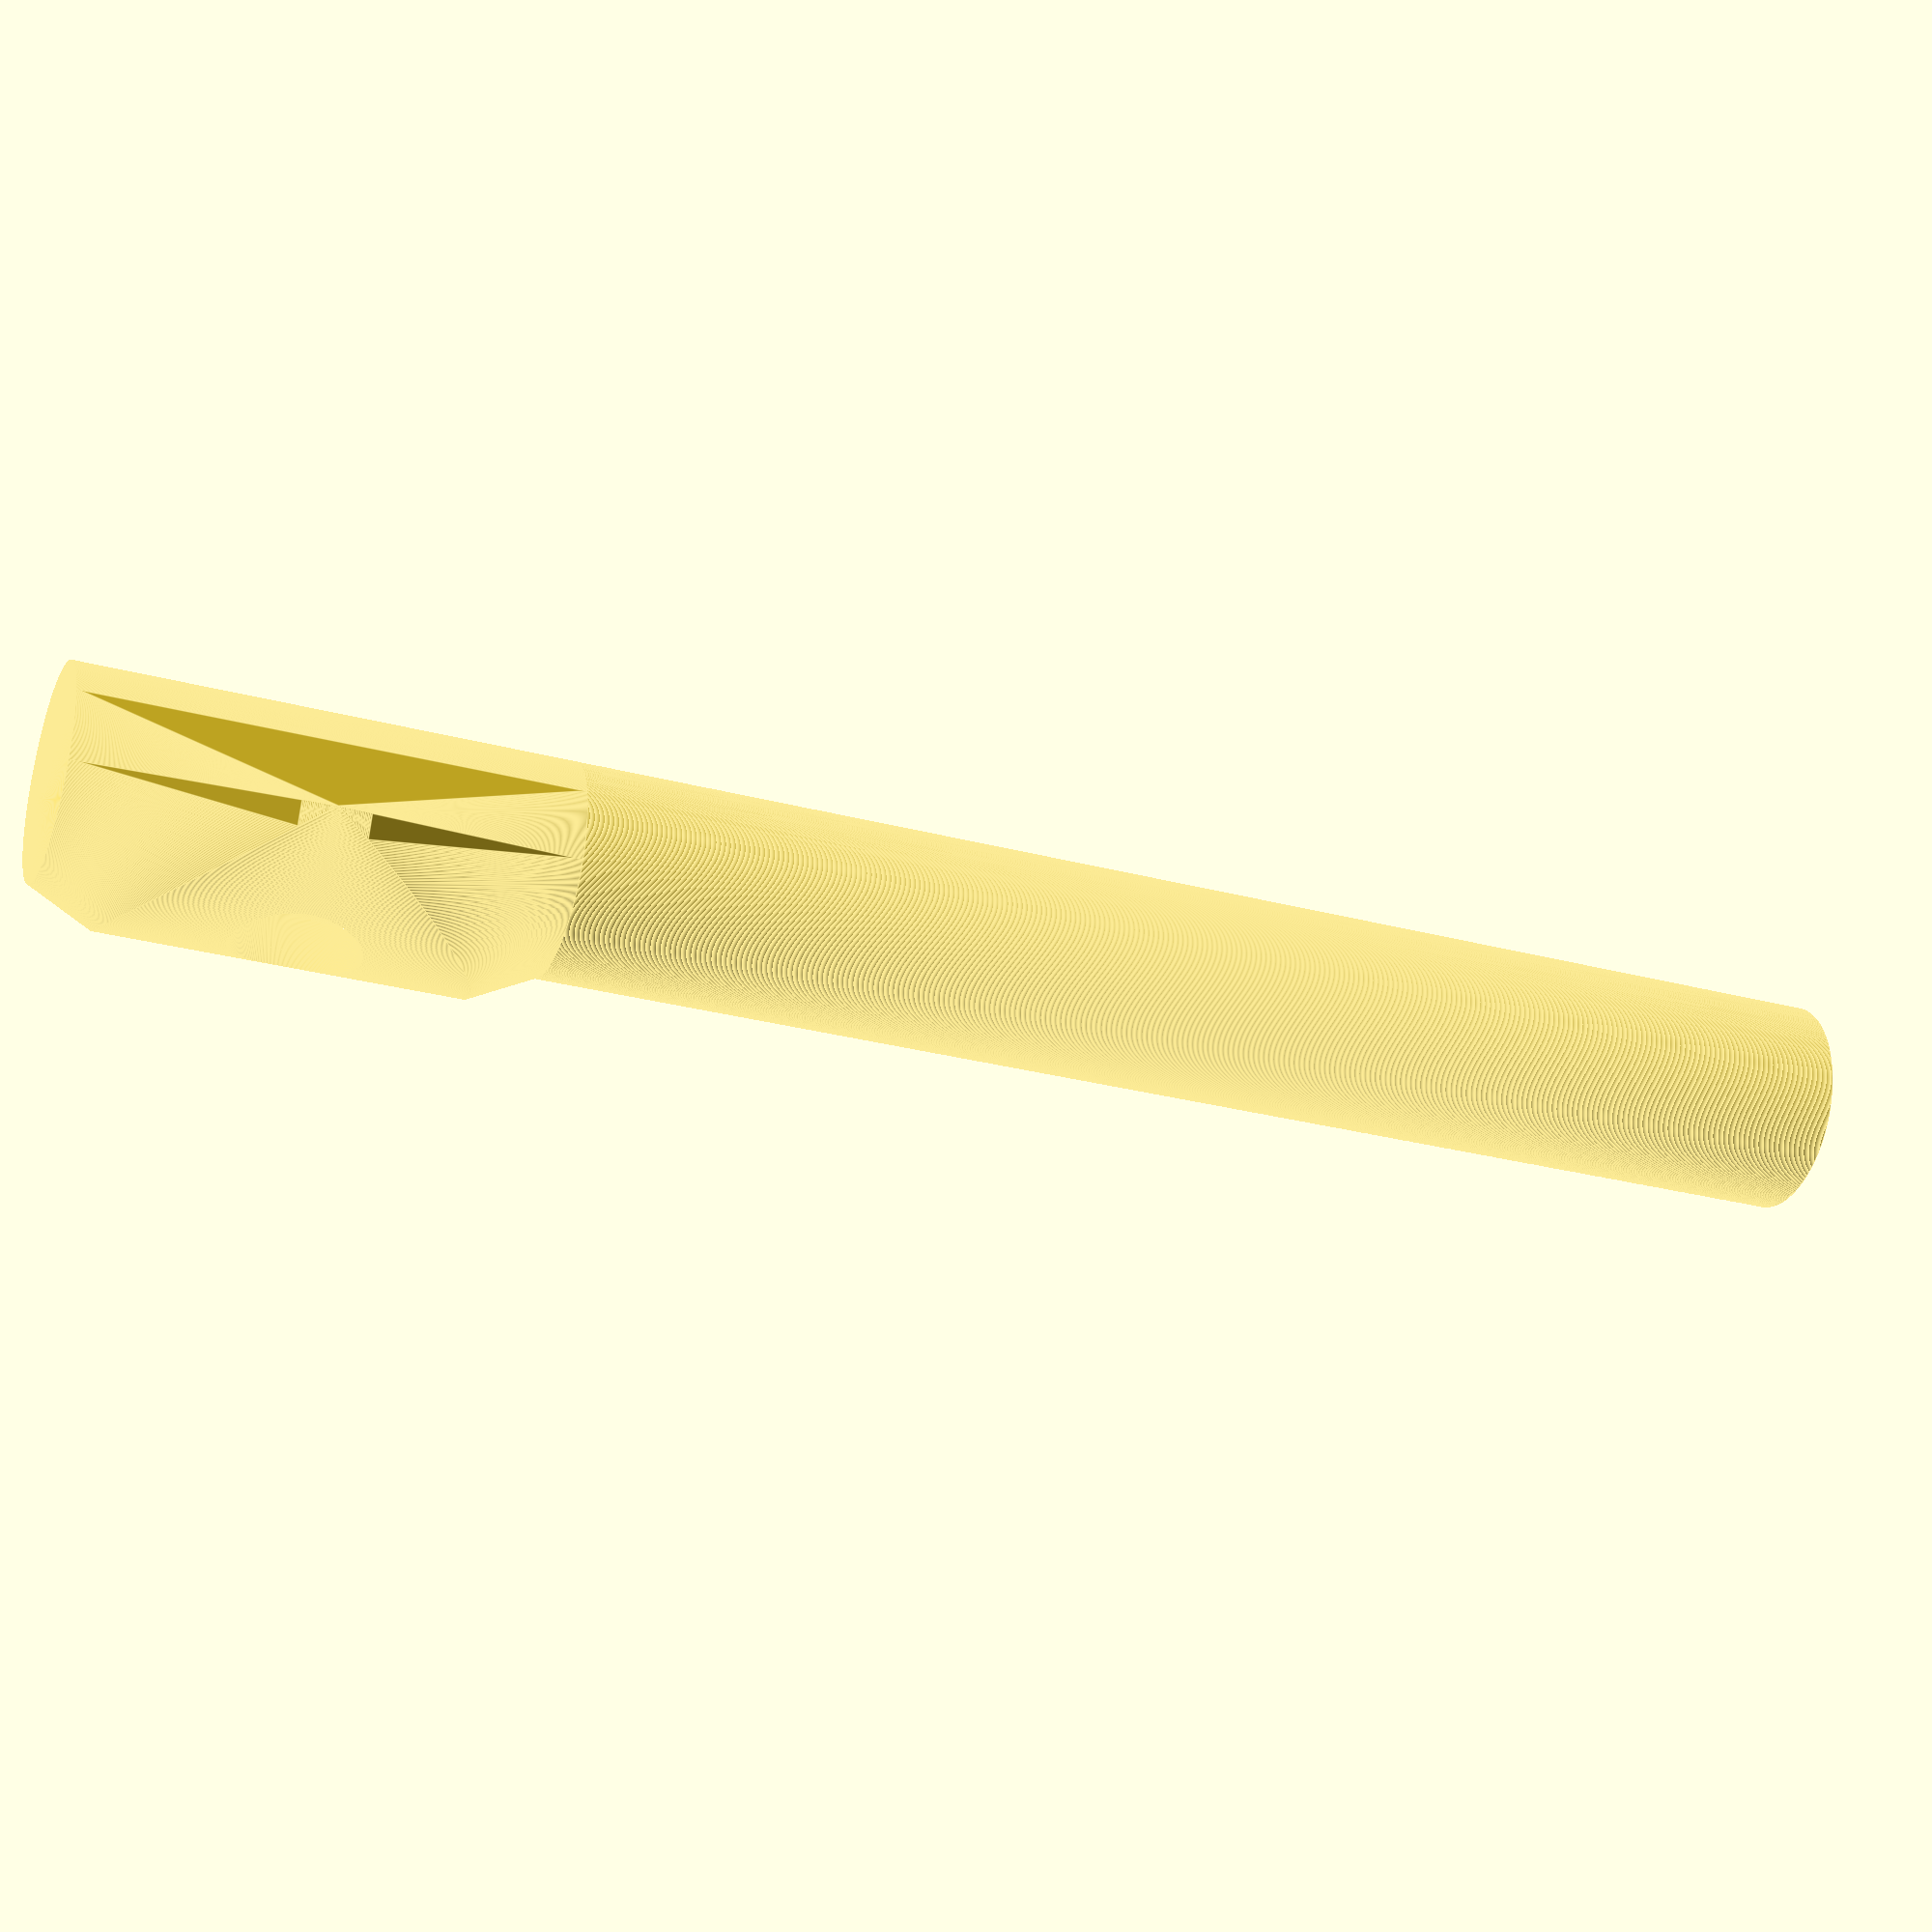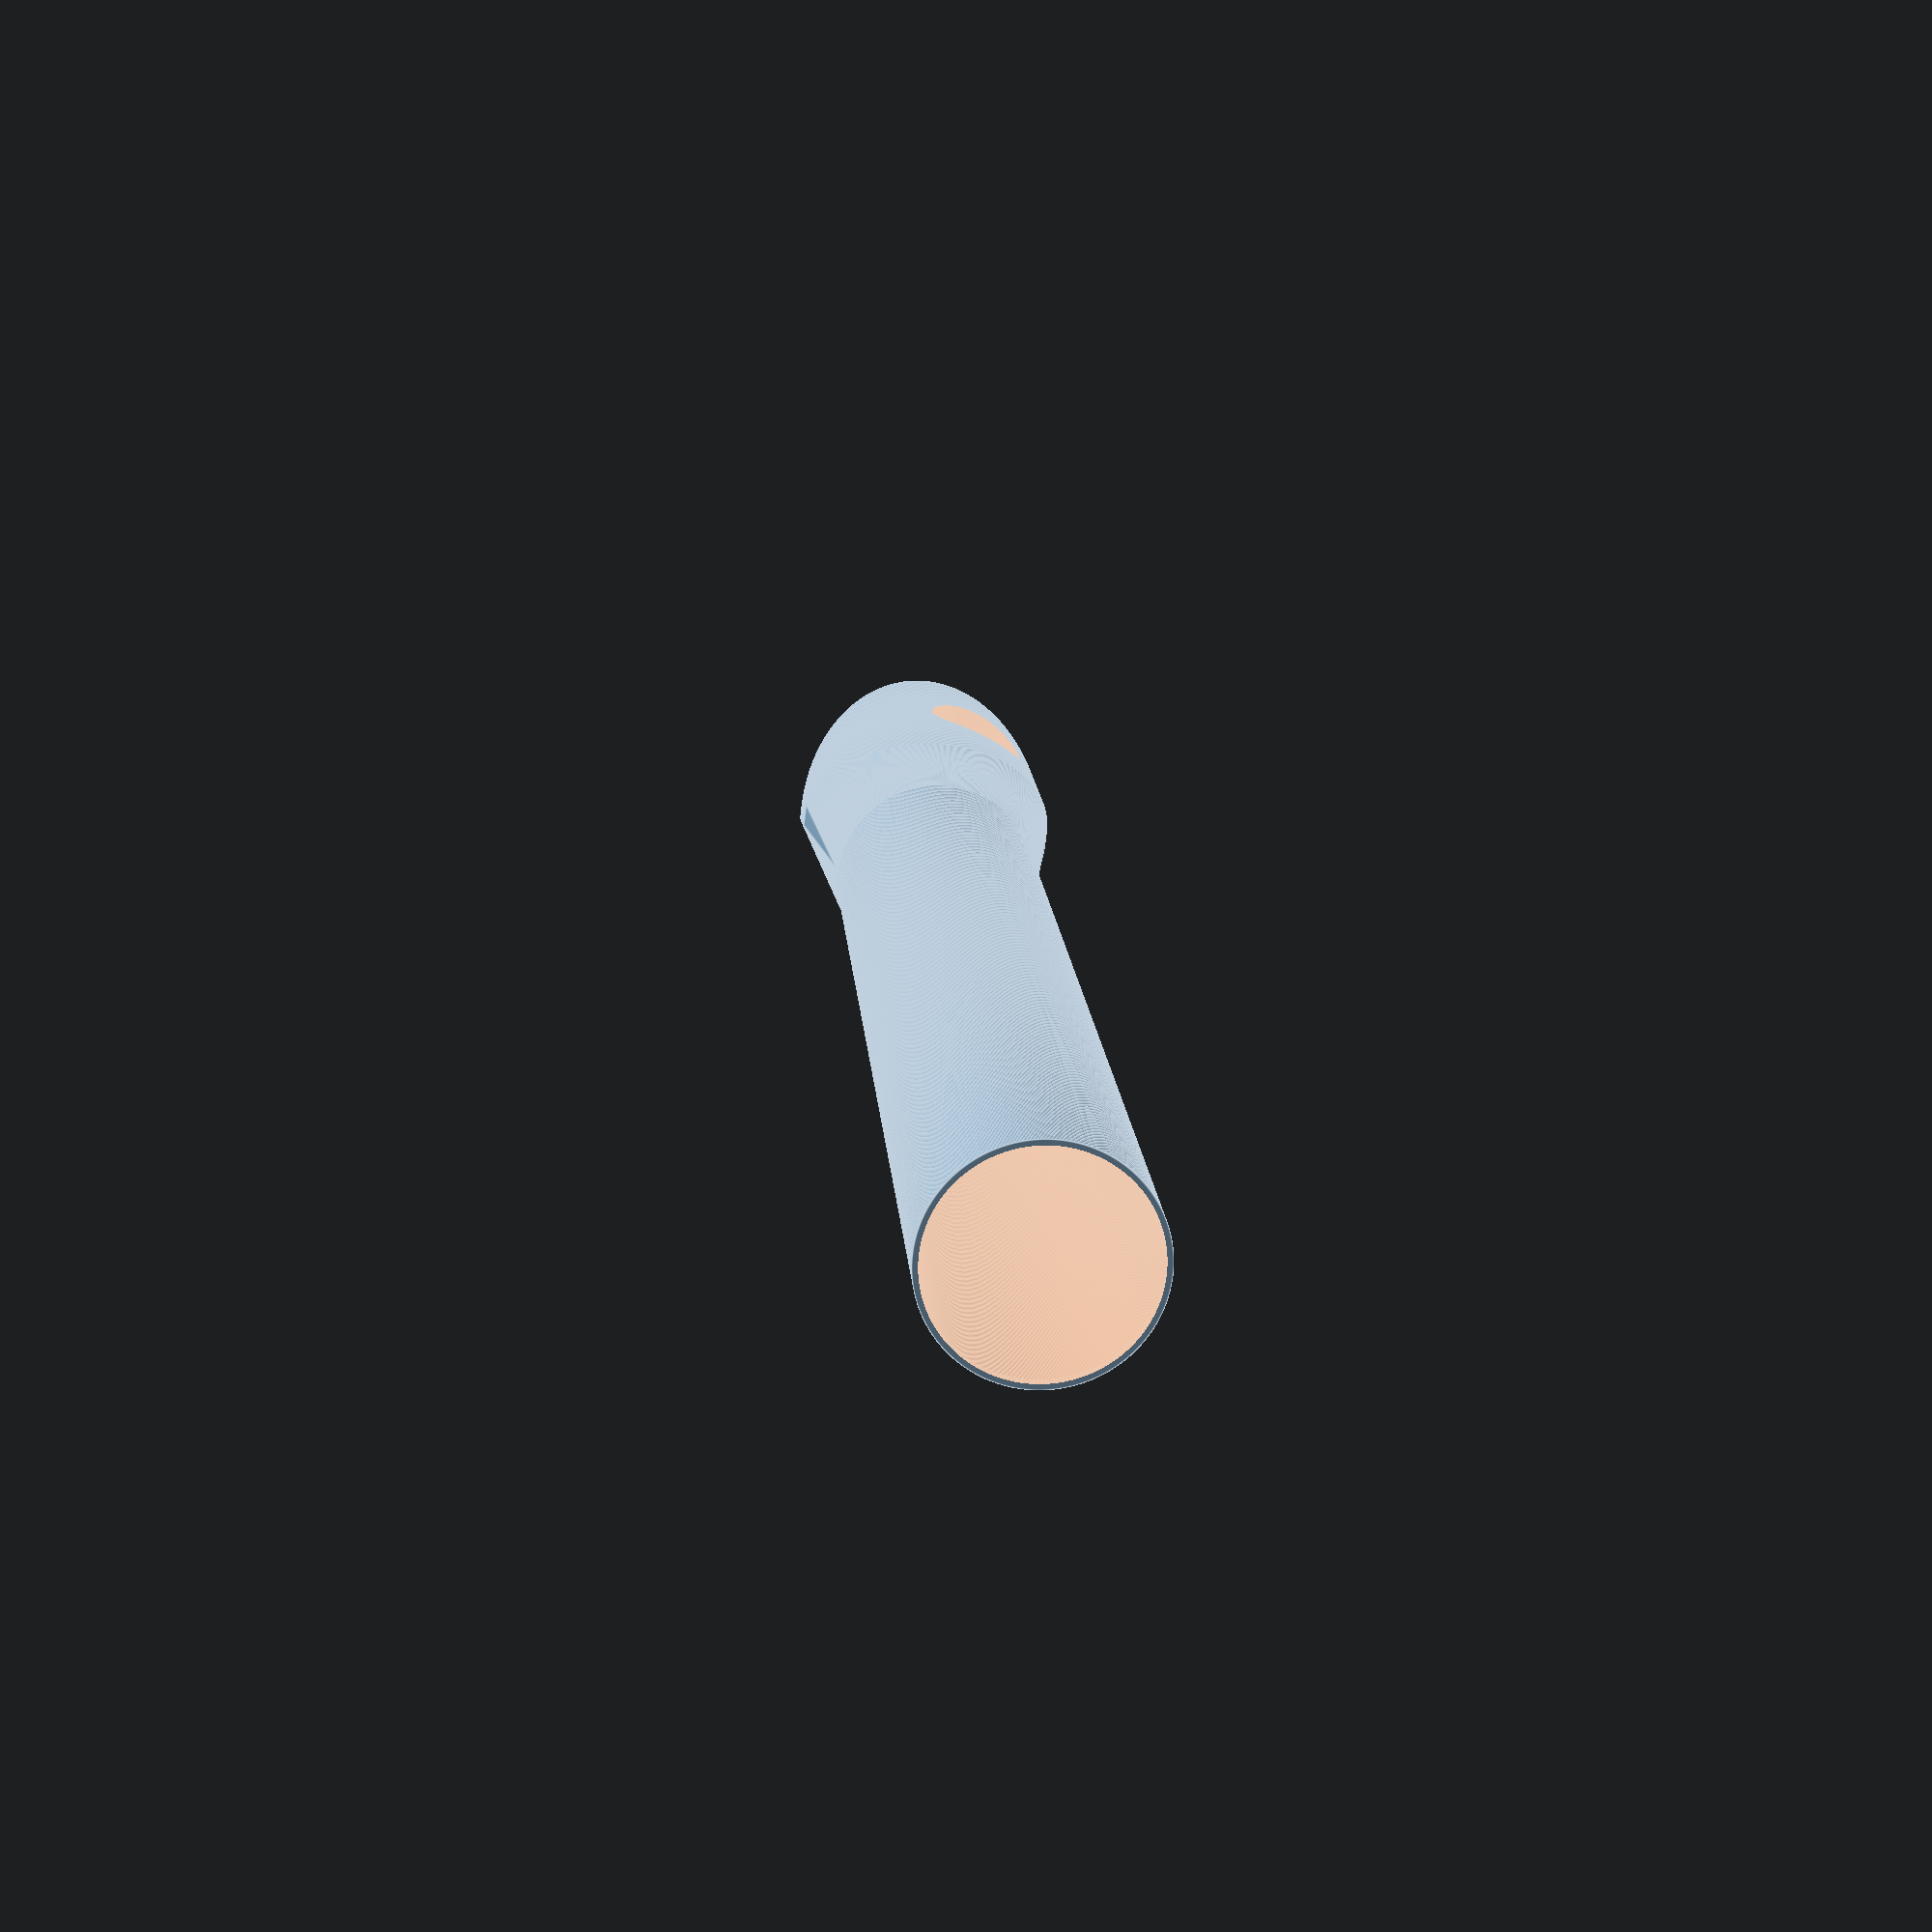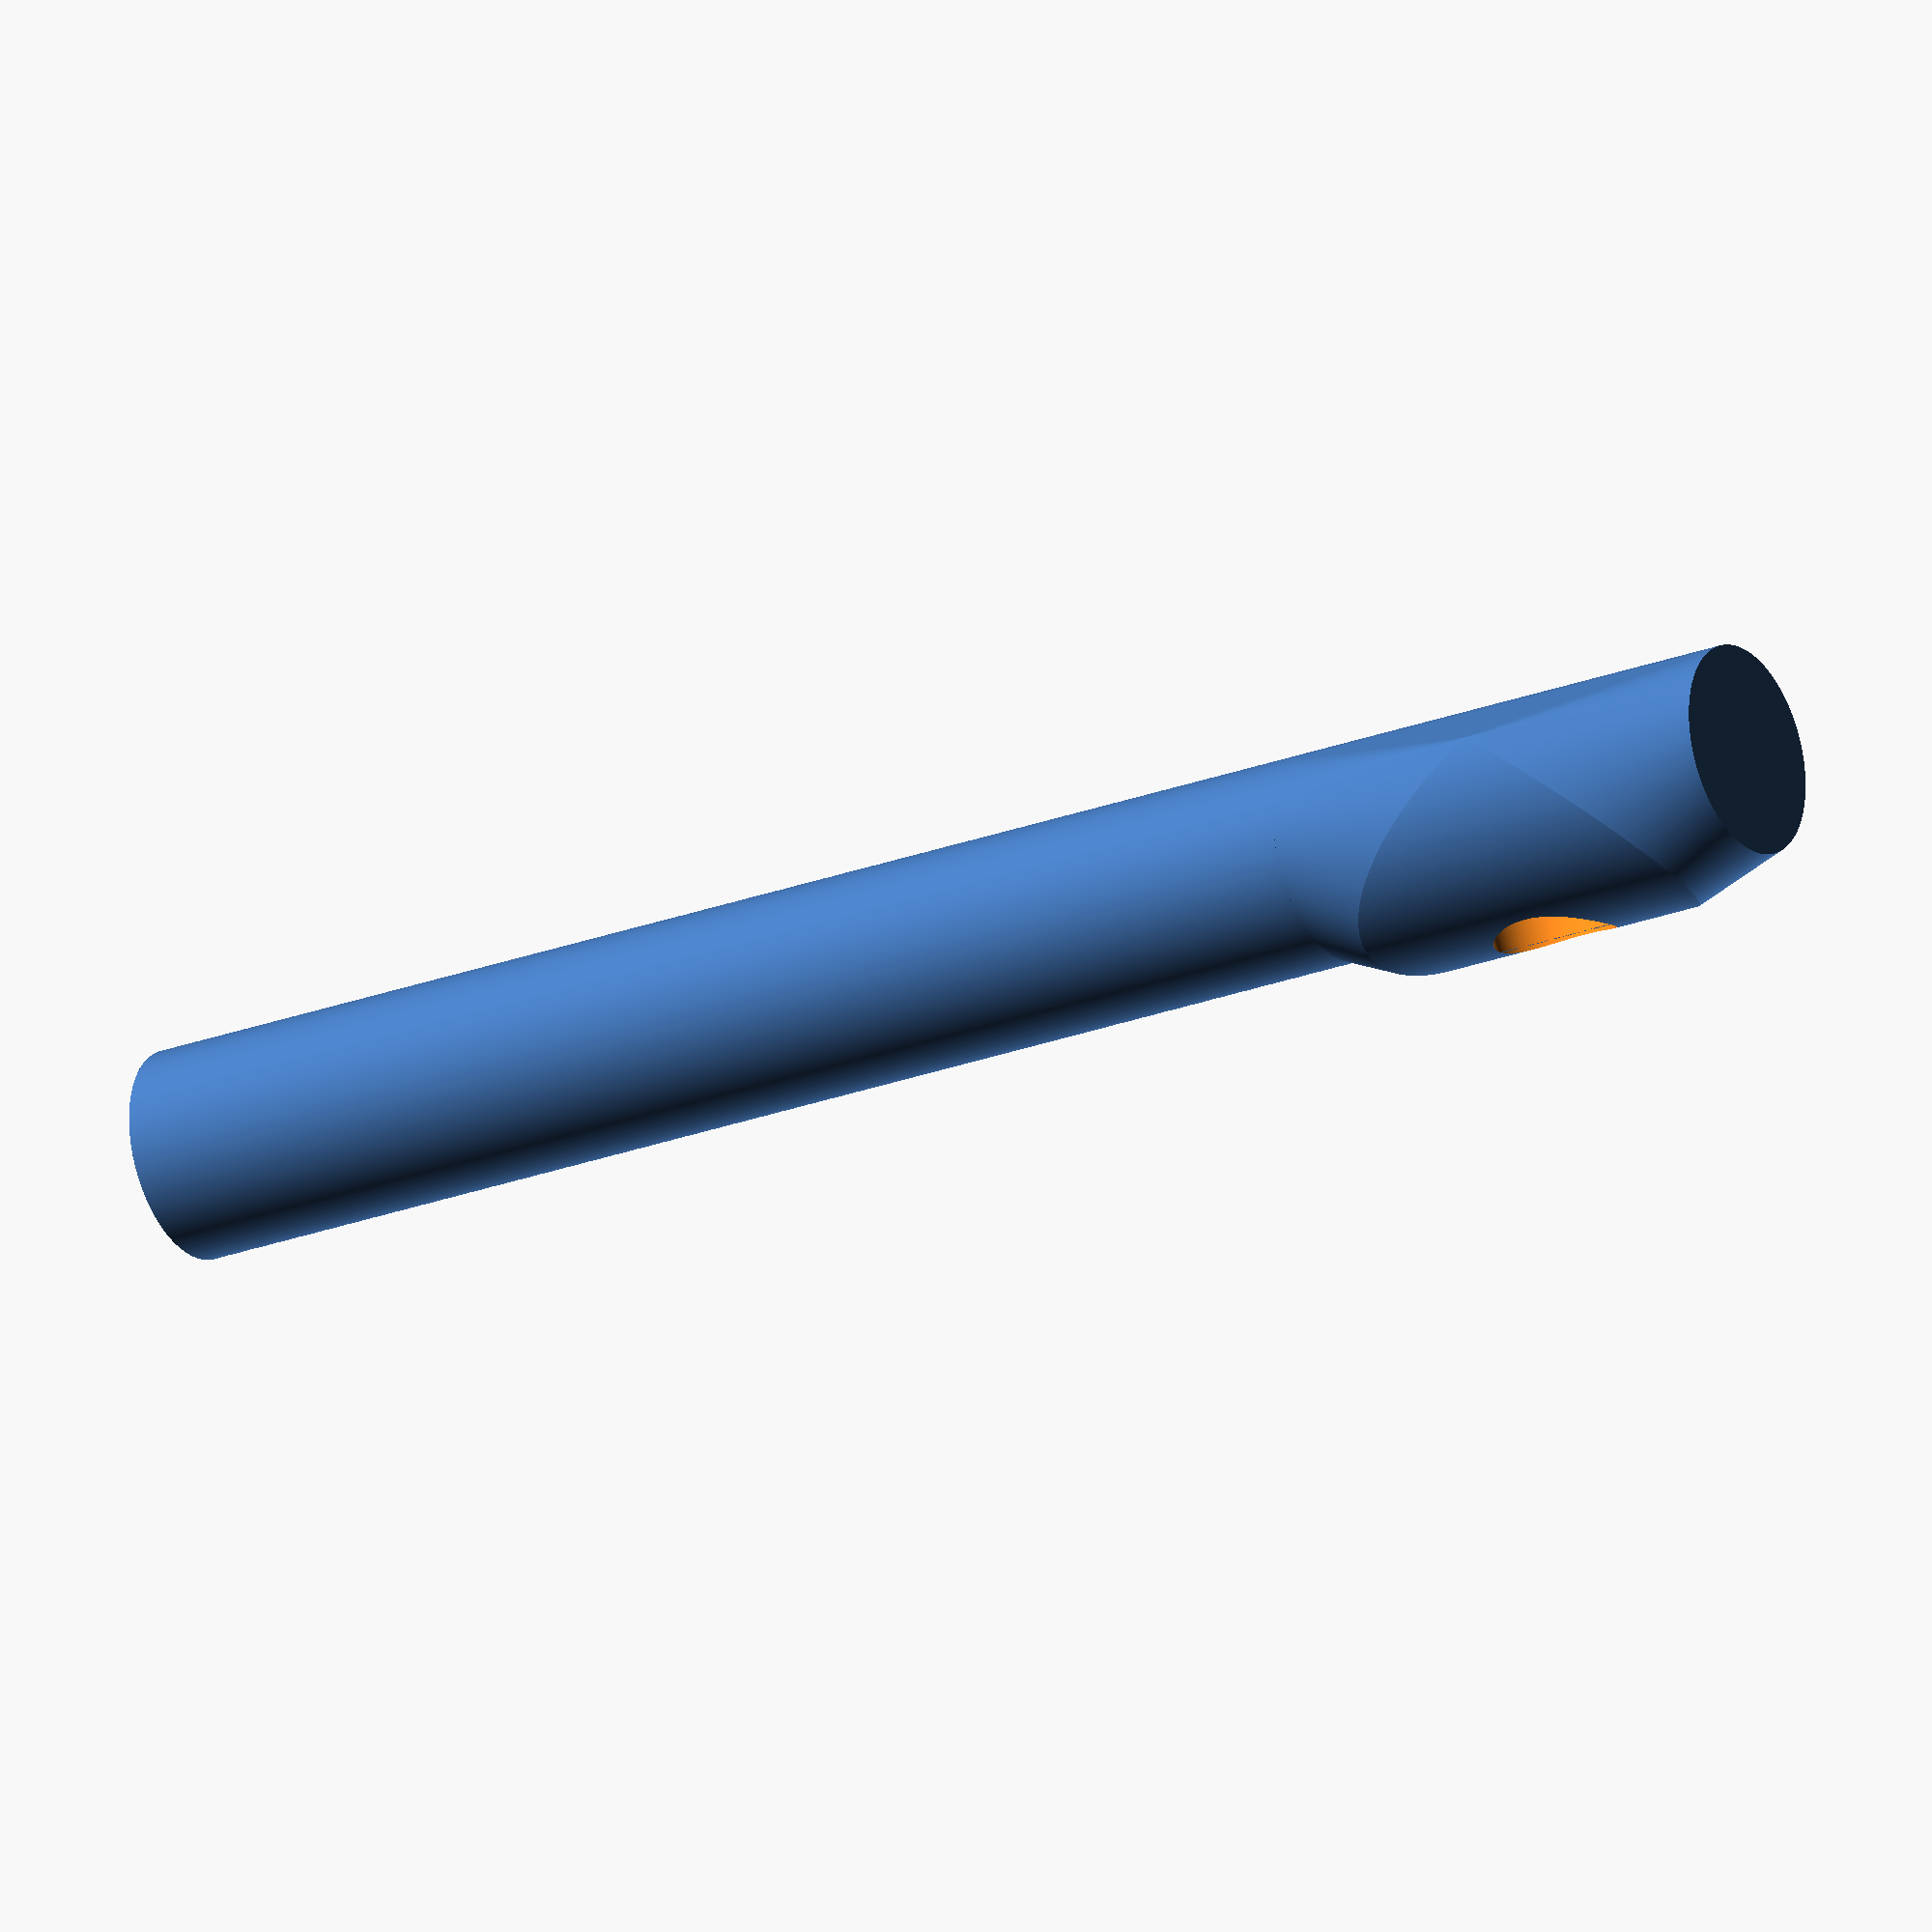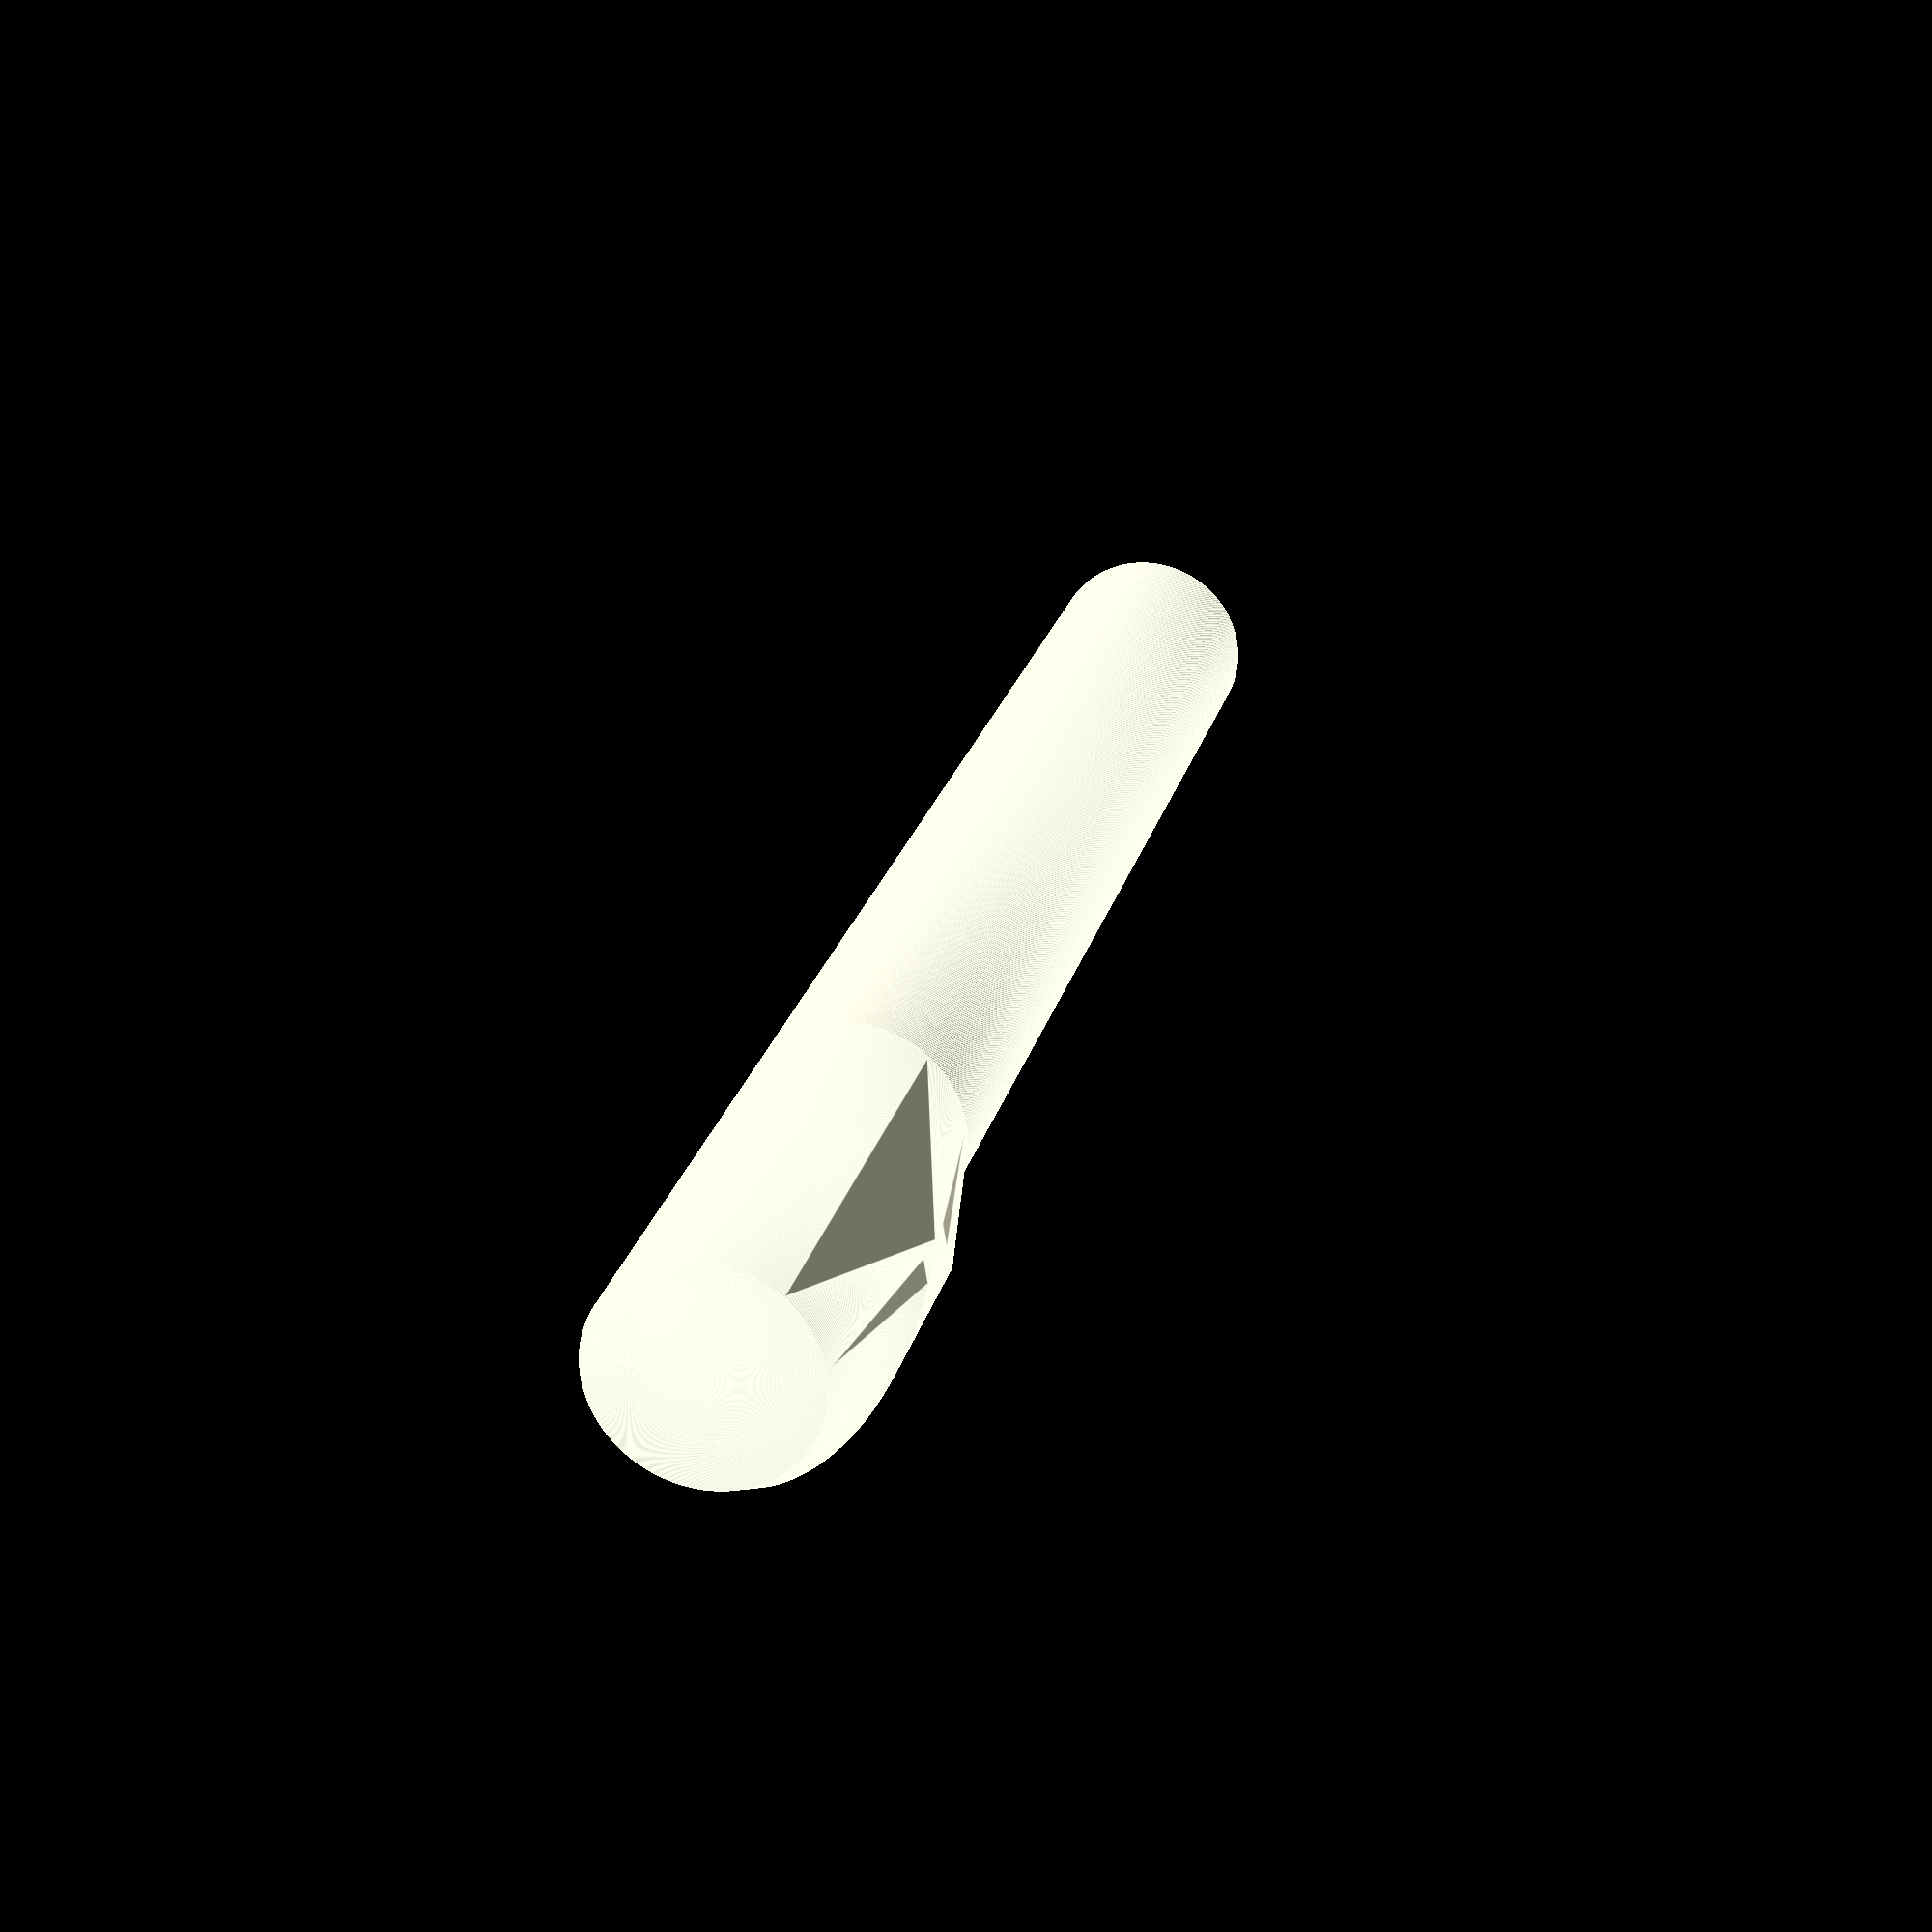
<openscad>

$fa=0.5;
$fs=0.1;


difference() {
    //body
    union() {
        hull() {
            translate([0,0,166.8]) cylinder(d=20.0,h=6);
            translate([0,0,132.8])
                intersection() {
                    cylinder(d=26.0,h=34.0);
                    translate([0,0,17])
                    rotate([0,90,0])
                        scale([1,26/34,1])
                        cylinder(d=34,h=13);
                }
            translate([0,0,126.8]) cylinder(d=20,h=6);
        }
        cylinder(d=20,h=126.8);
    }
    //bore
    hull() {
        translate([0,0,165.8])
            cylinder(d=16.9,h=1);
        translate([0,0,149.8])
            cylinder(d=17.4,h=1);
        translate([0,0,-0.01])
            cylinder(d=19.0,h=1);
    }
    //hole
	translate([0,0,149.8])
		rotate([-21,90,0])
            scale([1, 5.0/6.0, 1])
                cylinder(h=13.0, d1=17.4, d2=12.0);
}

</openscad>
<views>
elev=28.8 azim=112.6 roll=68.2 proj=p view=edges
elev=345.7 azim=262.9 roll=176.0 proj=p view=edges
elev=23.7 azim=98.8 roll=302.9 proj=o view=solid
elev=156.9 azim=260.8 roll=166.6 proj=p view=edges
</views>
